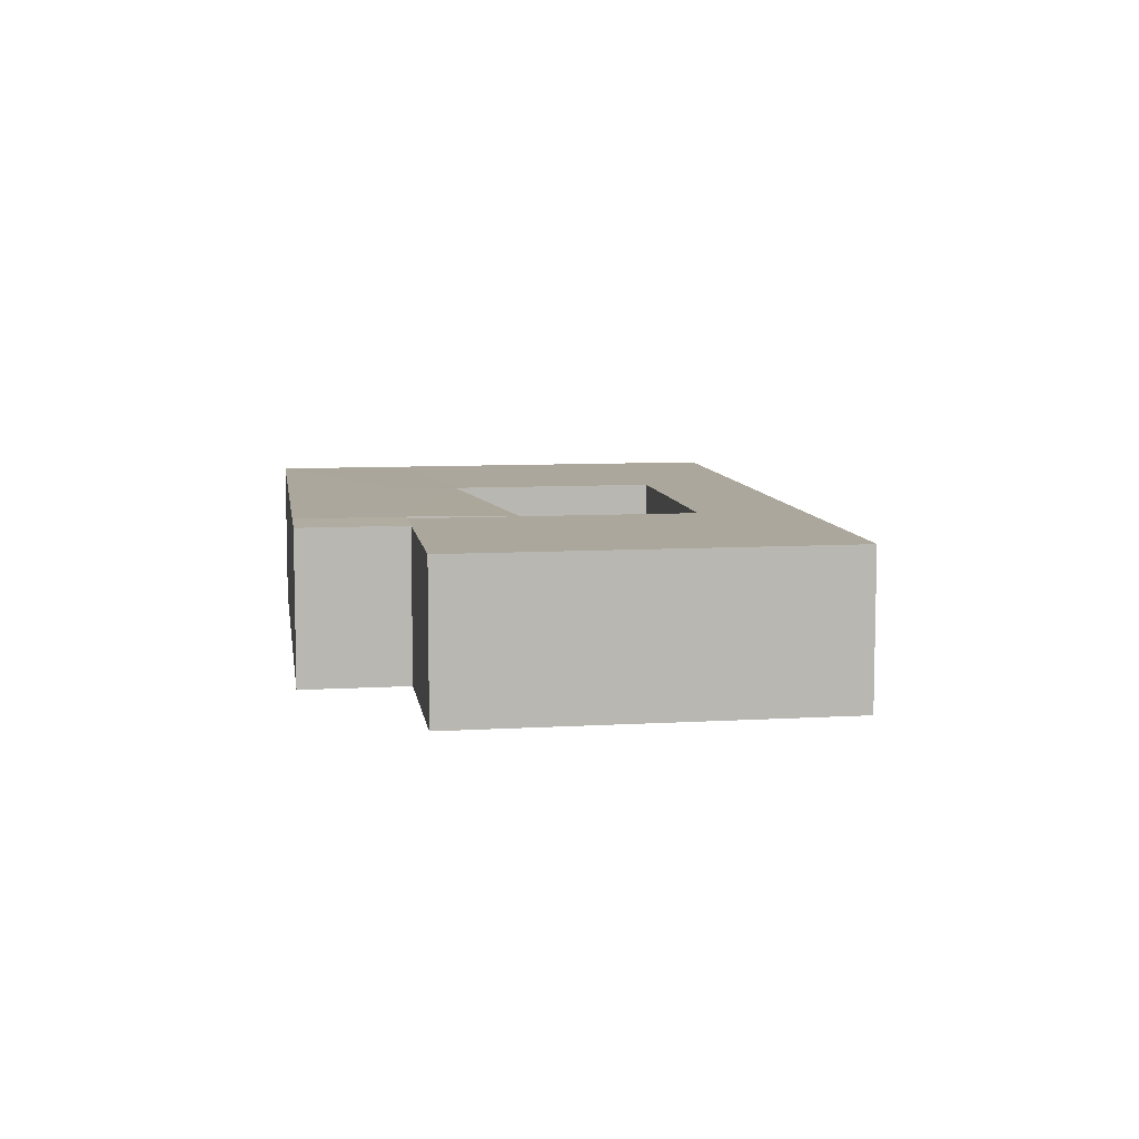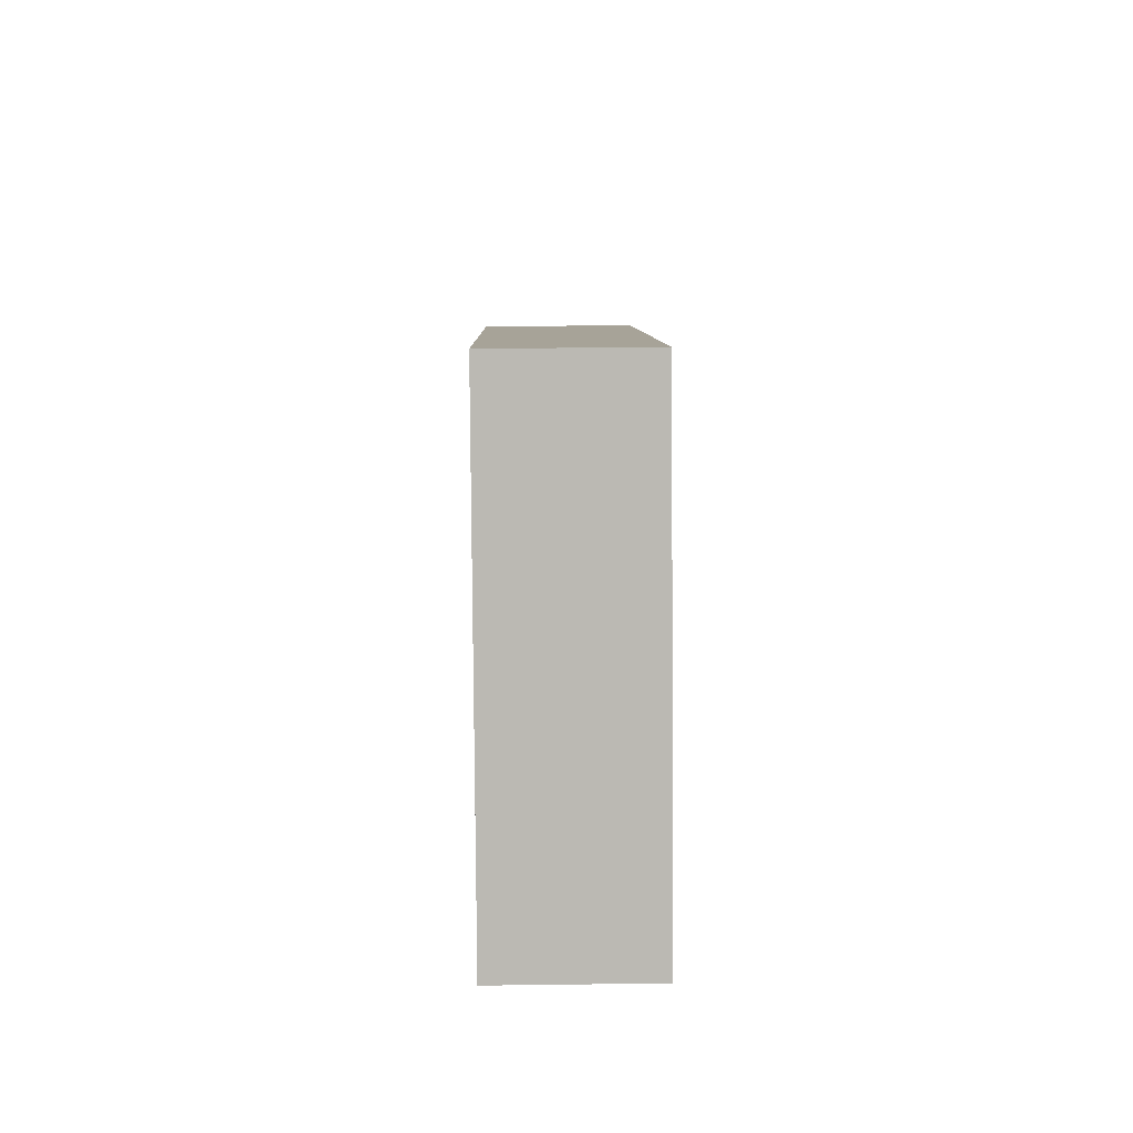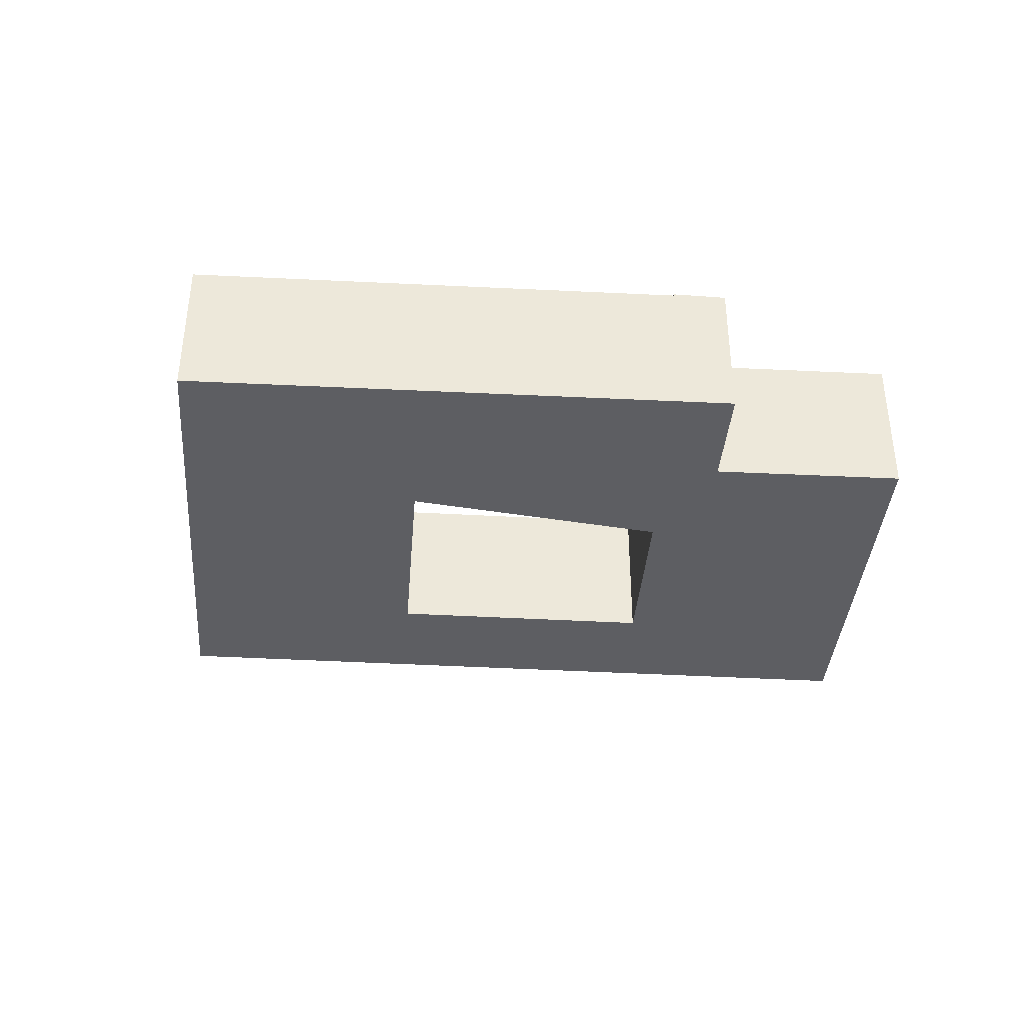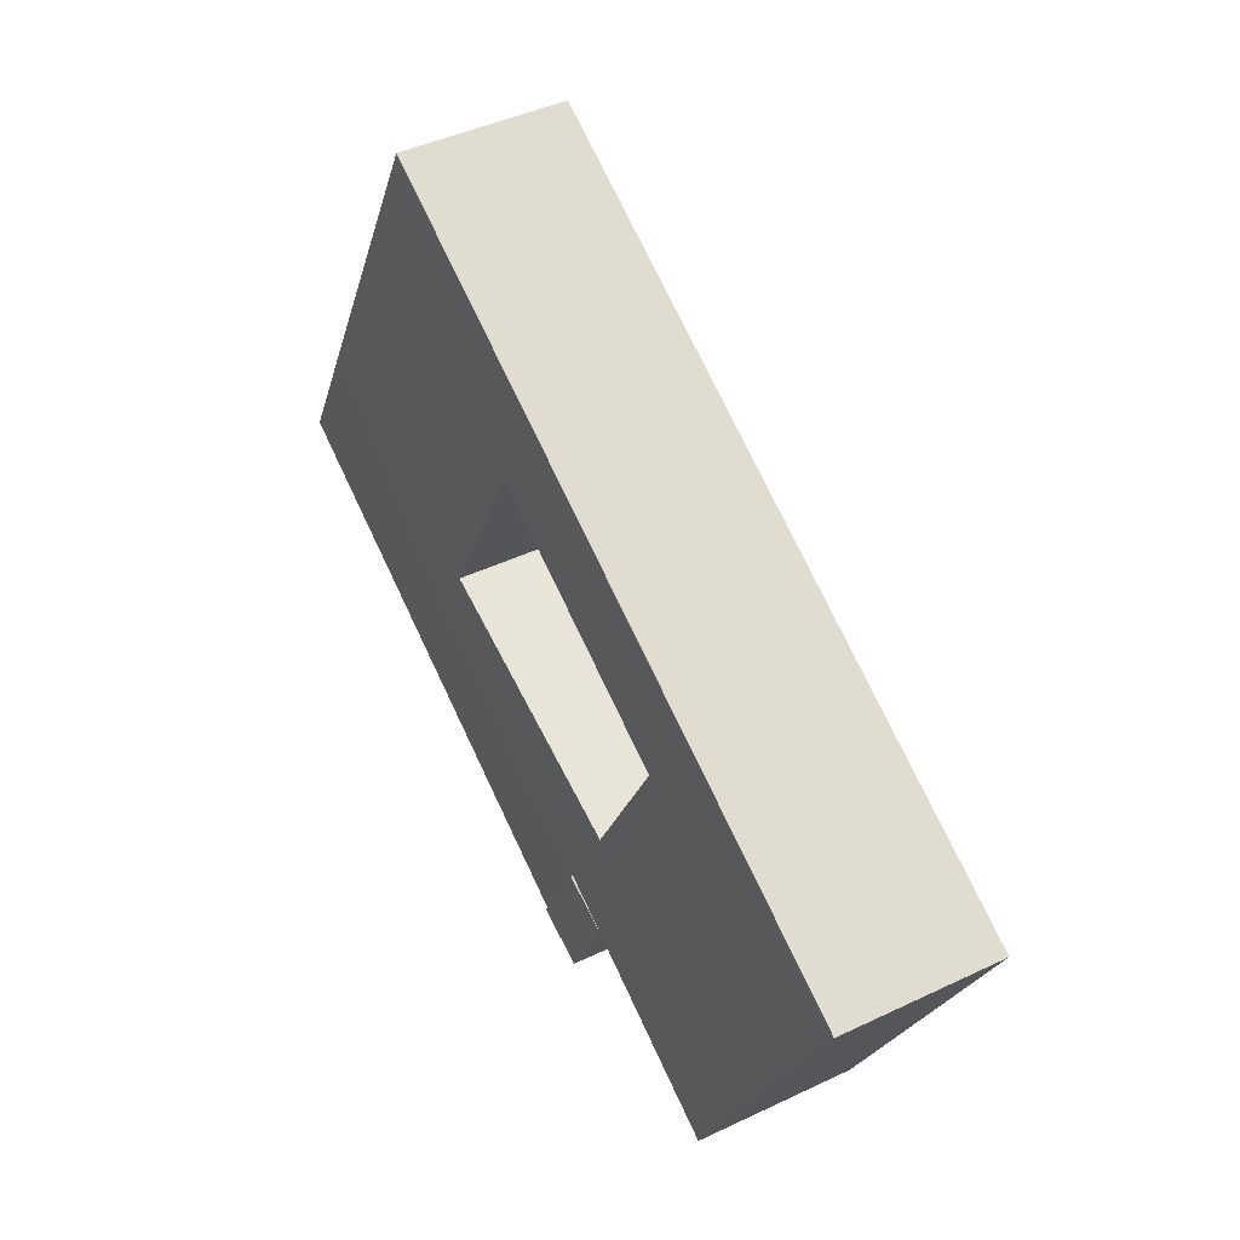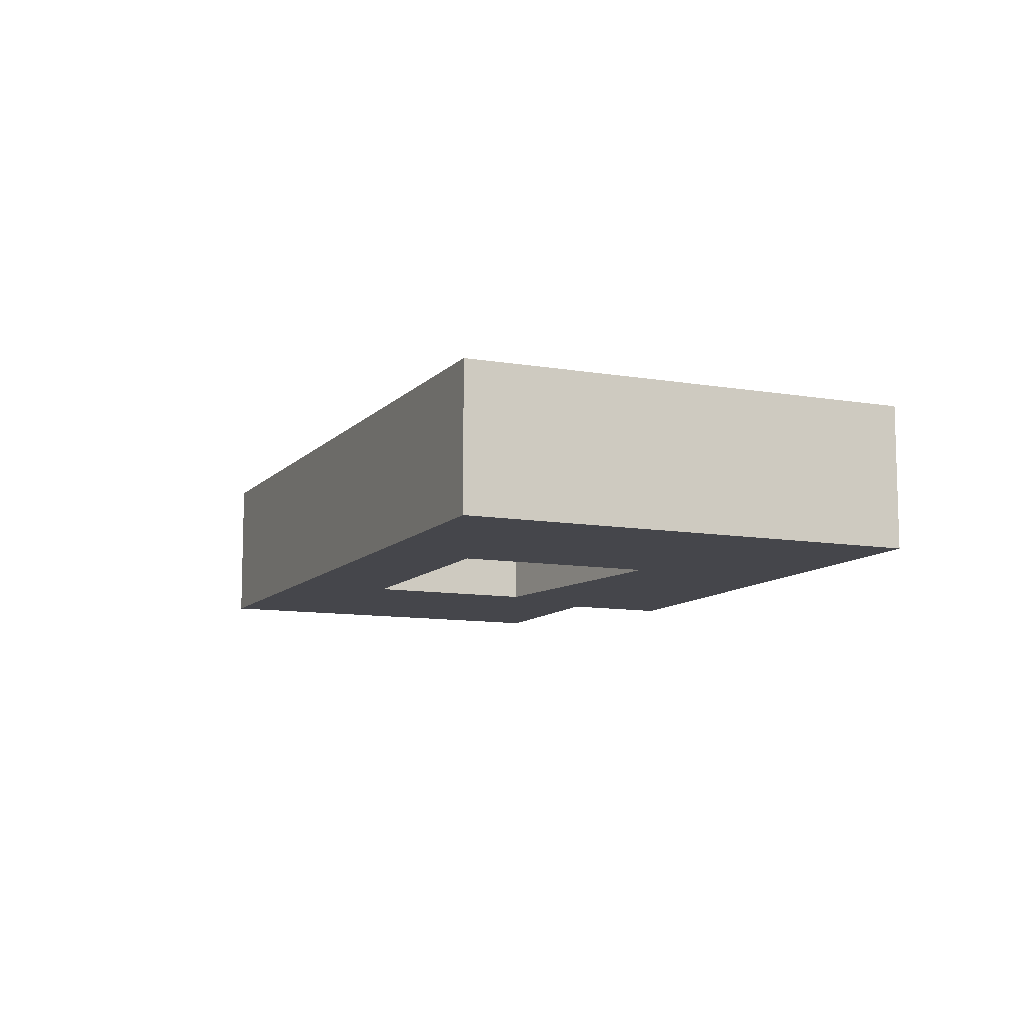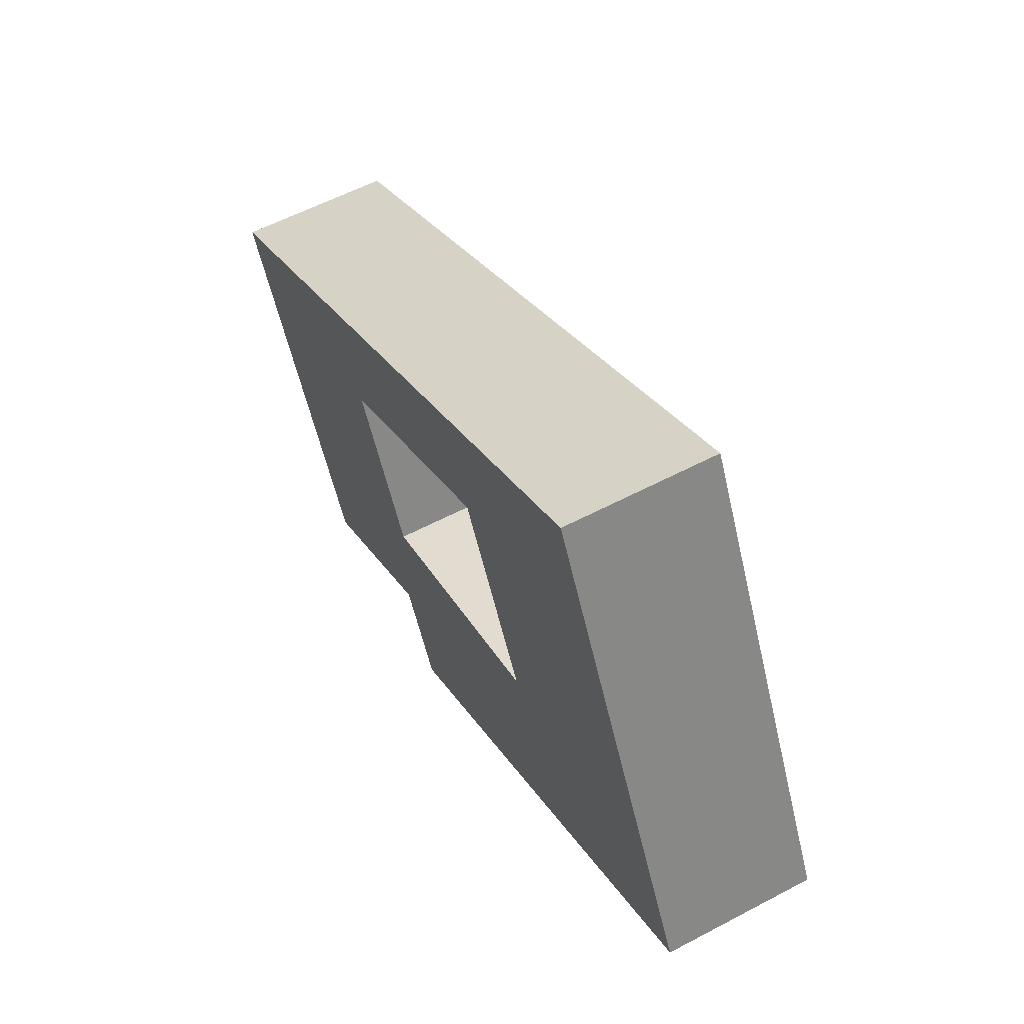
<metadata>
{"format":"obj","ext":"obj","renderer":"f3d","projection":"perspective","resolution":1024,"background":"white","views":[{"elev":8.3,"azim":-126.5,"up":"+Y"},{"elev":34.5,"azim":89.0,"up":"+Z"},{"elev":-38.6,"azim":148.2,"up":"+Y"},{"elev":44.1,"azim":-119.1,"up":"+Z"},{"elev":-10.1,"azim":38.7,"up":"+Y"},{"elev":58.3,"azim":61.4,"up":"+Z"}]}
</metadata>
<code>
v  45.29 10.09 -13.36
v  41.99 10.22 -6.951
v  59.69 10.09 -5.613
v  56.39 10.09 0.7947
v  55.32 10.09 2.854
v  39.84 10.09 -2.793
v  23.27 10.09 -17.02
v  29.78 10.22 -21.7
v  26.55 10.09 -23.44
v  26.47 10.22 -15.3
v  26.47 10.09 -15.3
v  19.75 10.09 -10.12
v  23.16 10.09 -8.878
v  7.459 10.09 -14.6
v  11.84 10.09 -23.17
v  29.78 10.09 -21.7
v  47.92 10.09 17.21
v  33.44 10.09 9.616
v  17.83 10.09 1.43
v  14.69 10.09 -0.2158
v  3.19 10.09 -6.245
v  30.23 10.09 15.85
v  44.71 10.09 23.44
v  11.5 10.09 6.029
v  14.61 10.09 7.66
v  0.0002159 10.09 -0.0003191
v  59.69 3.437e-16 -5.613
v  41.99 4.256e-16 -6.951
v  45.29 8.18e-16 -13.36
v  56.39 -4.868e-17 0.795
v  39.84 1.71e-16 -2.792
v  55.32 -1.748e-16 2.854
v  23.27 1.042e-15 -17.02
v  29.78 1.329e-15 -21.7
v  26.47 9.367e-16 -15.3
v  26.55 1.435e-15 -23.44
v  23.16 5.436e-16 -8.878
v  19.75 6.197e-16 -10.12
v  11.84 1.419e-15 -23.17
v  7.459 8.941e-16 -14.6
v  33.44 -5.888e-16 9.617
v  47.92 -1.054e-15 17.21
v  14.69 1.319e-17 -0.2154
v  17.83 -8.757e-17 1.43
v  3.19 3.824e-16 -6.245
v  30.23 -9.705e-16 15.85
v  44.71 -1.435e-15 23.44
v  11.5 -3.692e-16 6.029
v  14.61 -4.69e-16 7.66
v  0 0 0
g defaultobject
f 1 2 3
f 3 2 4
f 2 5 4
f 5 2 6
f 7 8 9
f 8 7 10
f 11 12 13
f 12 11 7
f 7 14 12
f 14 7 15
f 1 10 2
f 10 1 16
f 6 10 13
f 10 6 2
f 6 17 5
f 17 6 18
f 12 19 13
f 19 12 20
f 14 20 12
f 20 14 21
f 17 22 23
f 22 17 18
f 19 24 25
f 24 19 20
f 20 26 24
f 26 20 21
f 18 25 22
f 25 18 19
f 27 28 29
f 28 27 30
f 30 31 28
f 31 30 32
f 33 34 35
f 34 33 36
f 33 37 38
f 37 33 35
f 39 38 40
f 38 39 33
f 35 29 28
f 29 35 34
f 28 37 35
f 37 28 31
f 41 32 42
f 32 41 31
f 43 37 44
f 37 43 38
f 45 38 43
f 38 45 40
f 46 42 47
f 42 46 41
f 48 44 49
f 44 48 43
f 50 43 48
f 43 50 45
f 49 41 46
f 41 49 44
f 1 27 29
f 27 1 3
f 27 4 30
f 4 27 3
f 30 5 32
f 5 30 4
f 8 10 16
f 10 7 11
f 7 36 33
f 36 7 9
f 9 34 36
f 34 9 8
f 14 39 40
f 39 14 15
f 15 33 39
f 33 15 7
f 16 29 34
f 29 16 1
f 31 13 37
f 13 31 6
f 10 11 13
f 18 31 41
f 31 18 6
f 32 17 42
f 17 32 5
f 37 19 44
f 19 37 13
f 21 40 45
f 40 21 14
f 47 22 46
f 22 47 23
f 42 23 47
f 23 42 17
f 49 24 48
f 24 49 25
f 48 26 50
f 26 48 24
f 26 45 50
f 45 26 21
f 46 25 49
f 25 46 22
f 19 41 44
f 41 19 18

</code>
